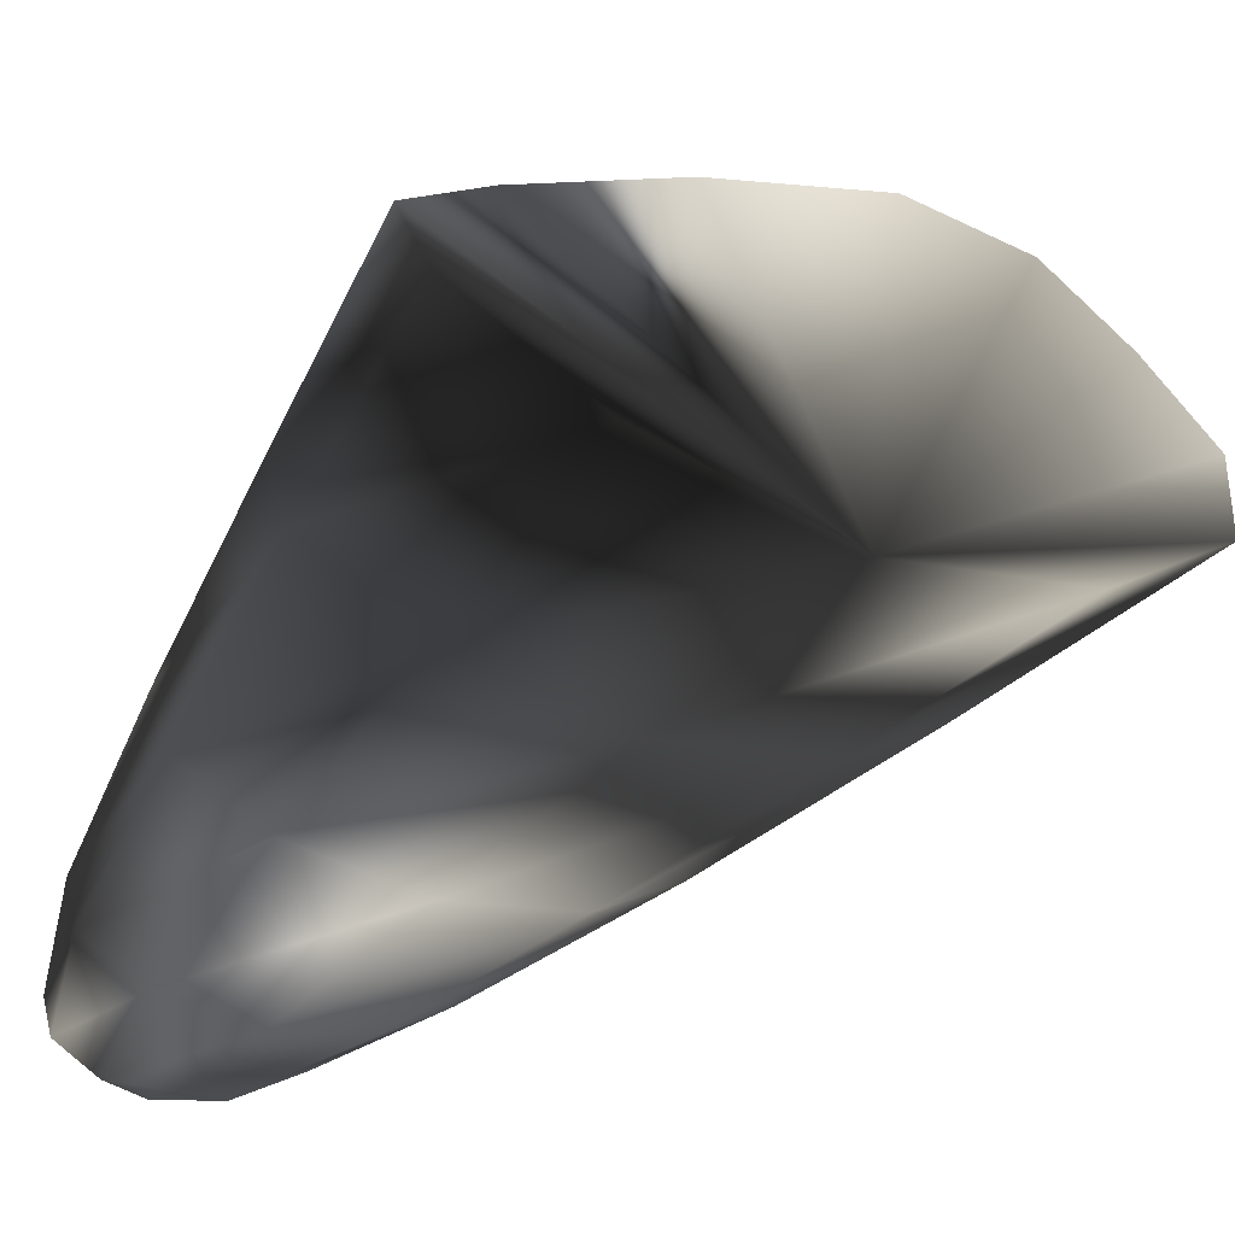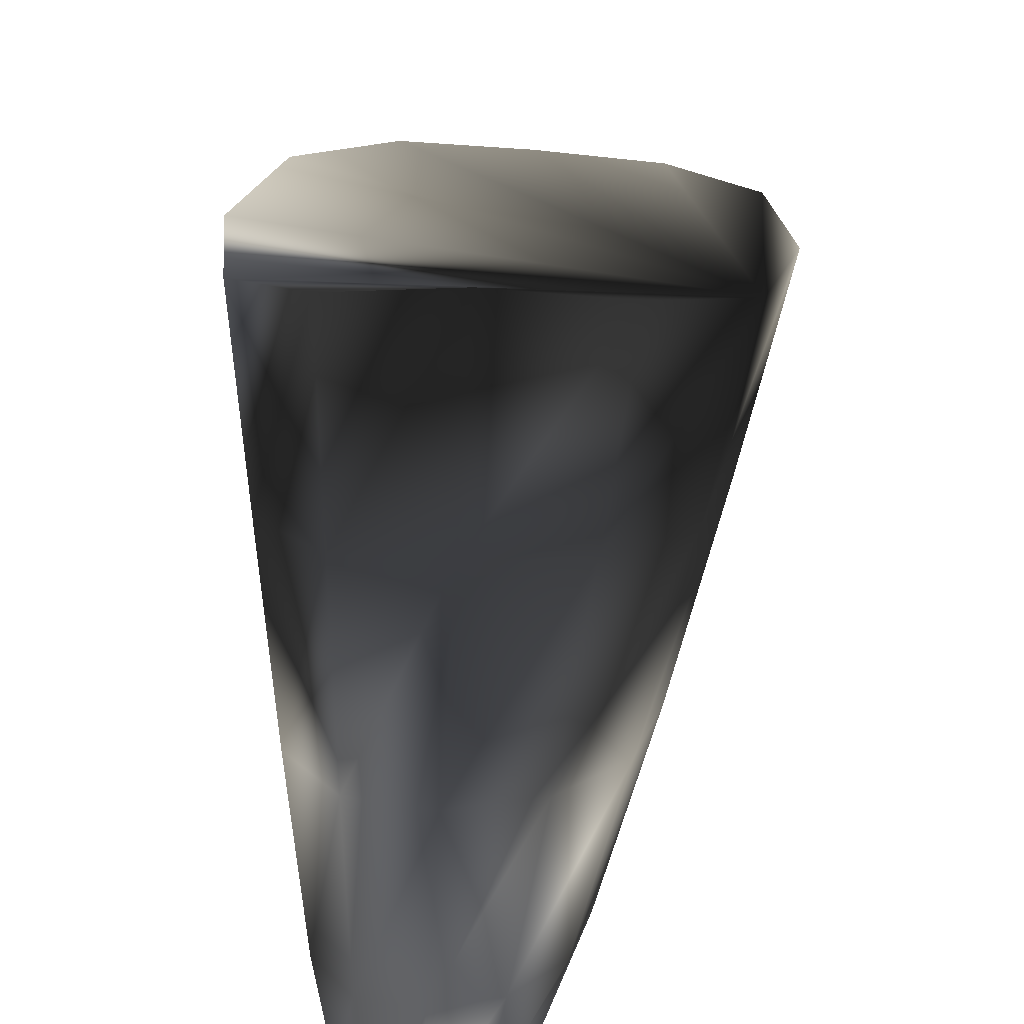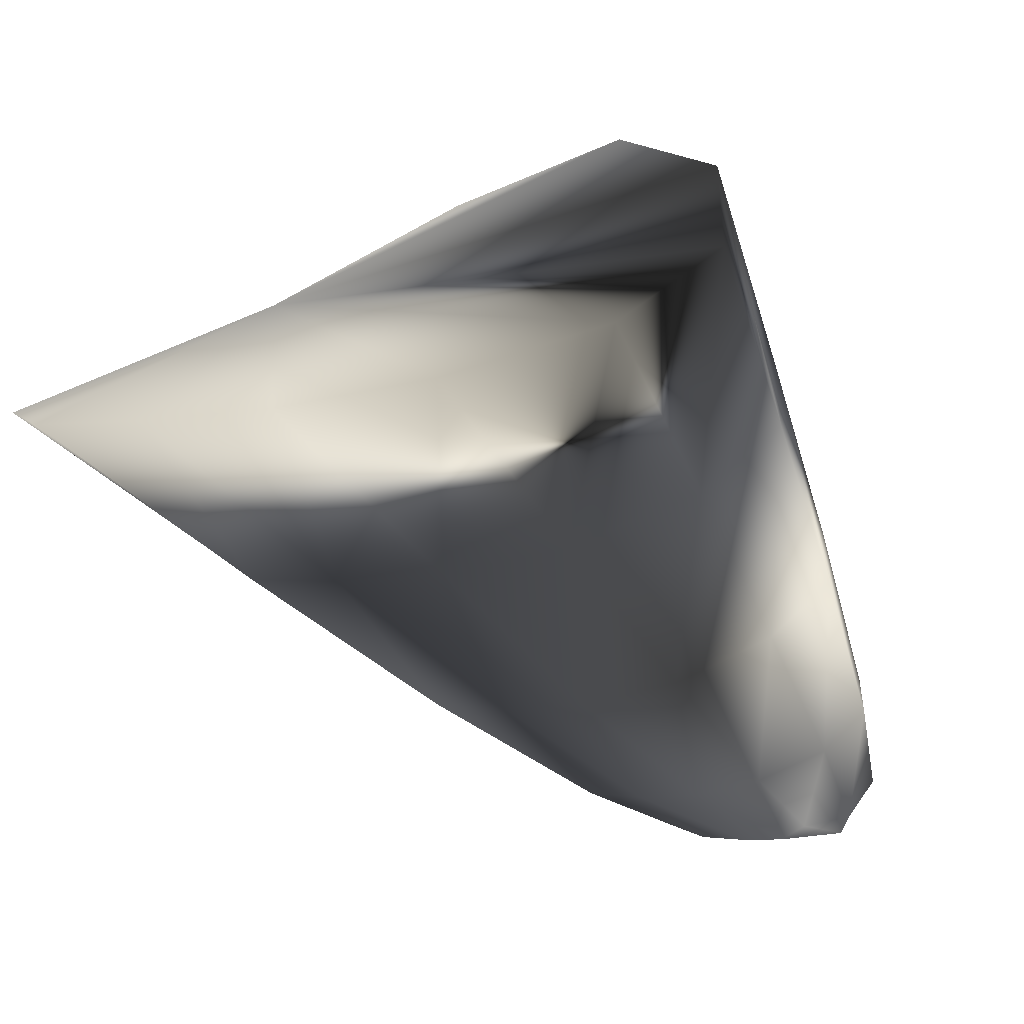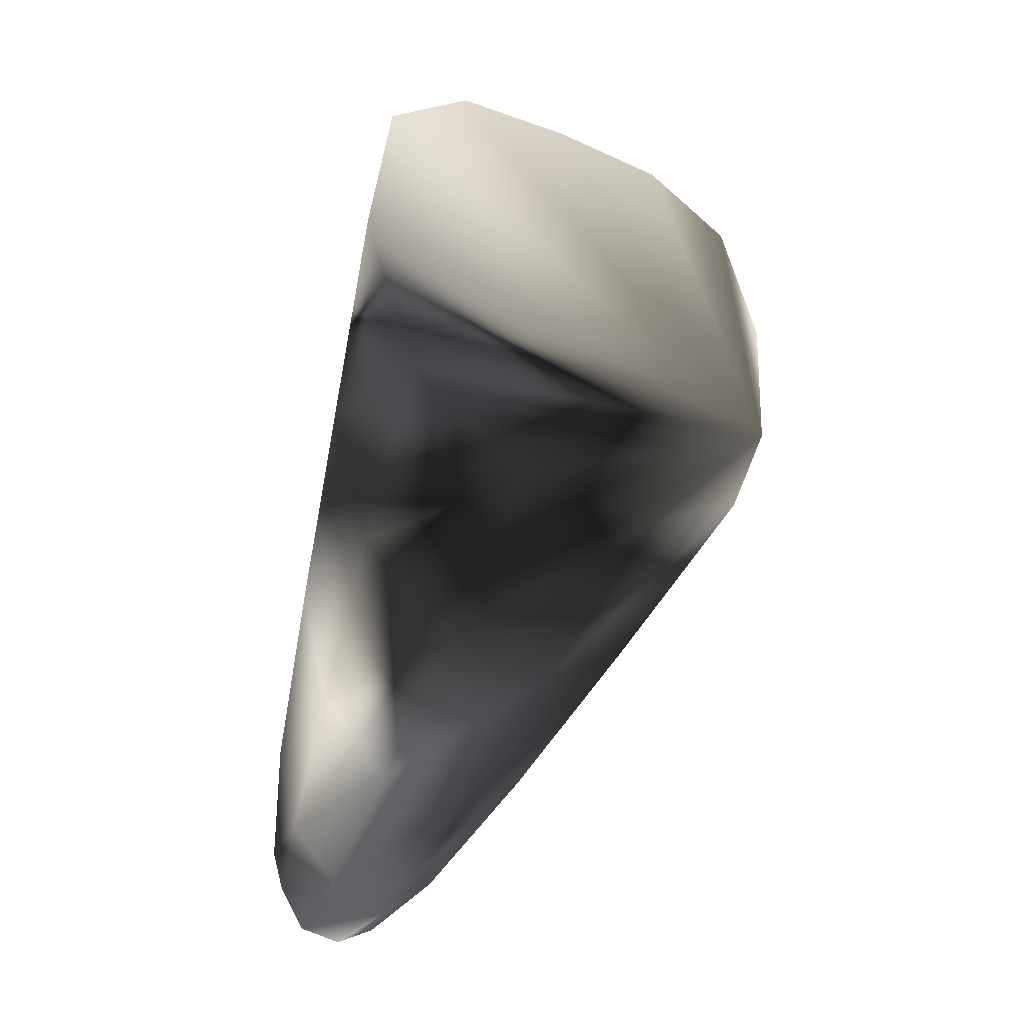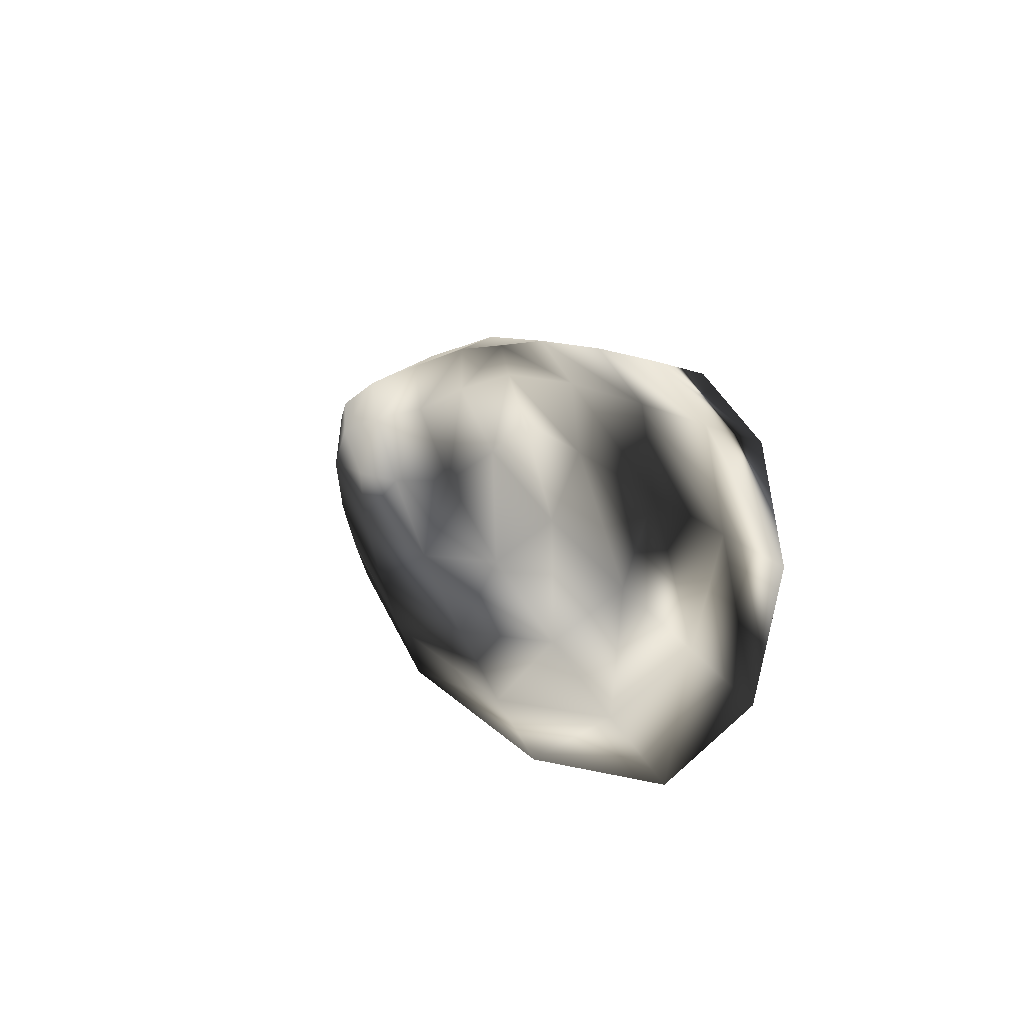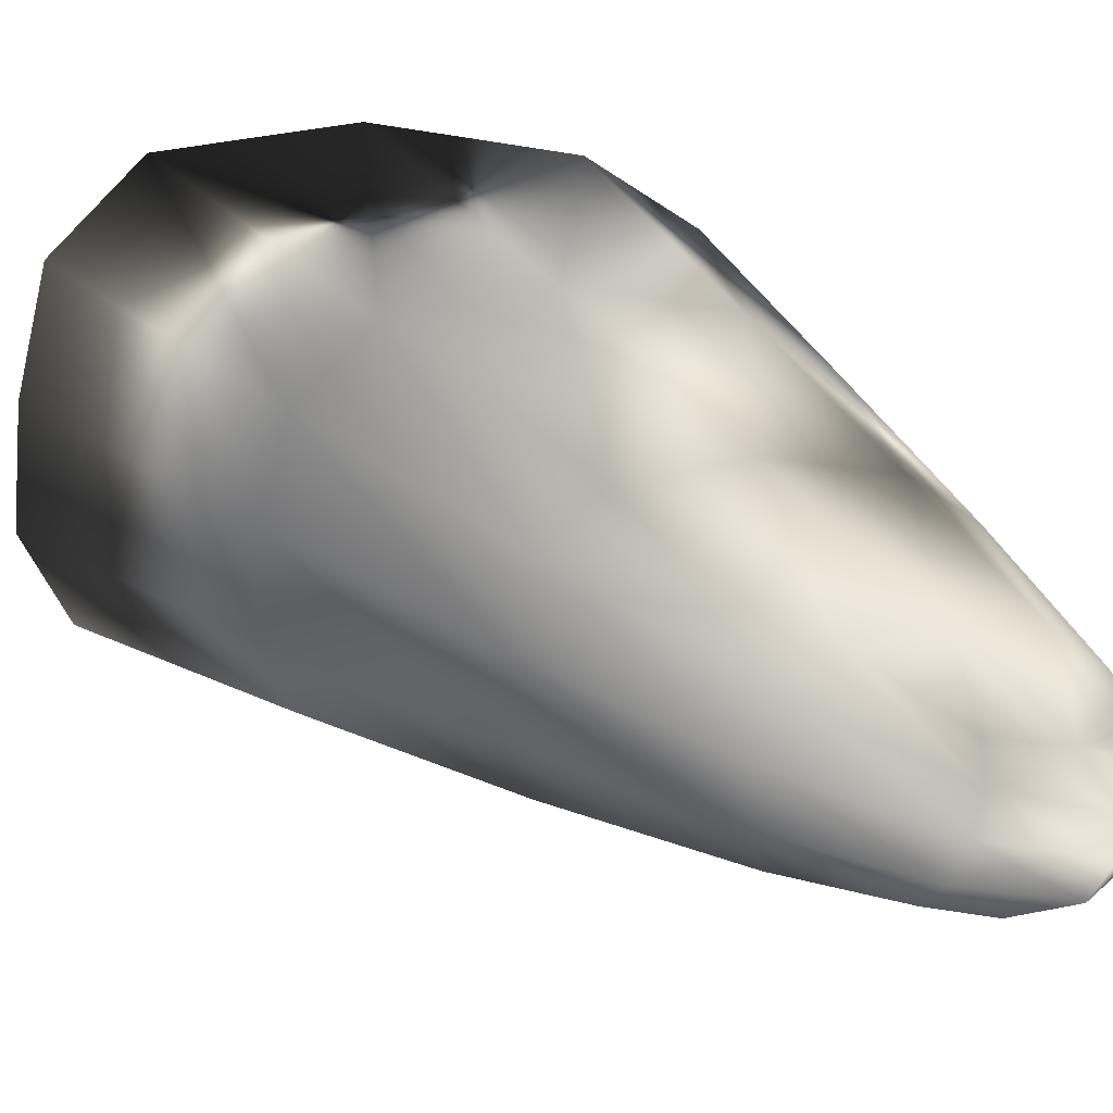
<metadata>
{"format":"obj","ext":"obj","renderer":"f3d","projection":"perspective","resolution":1024,"background":"white","views":[{"elev":40.8,"azim":-120.2,"up":"+Y"},{"elev":40.8,"azim":-179.6,"up":"+Y"},{"elev":2.7,"azim":36.3,"up":"+Y"},{"elev":-20.4,"azim":150.6,"up":"+Z"},{"elev":-61.1,"azim":26.1,"up":"+Z"},{"elev":-53.6,"azim":75.6,"up":"+Y"}]}
</metadata>
<code>
o PIERNA_1
v -0.02507 0.002246 -0.006342
v 0.02455 0.006663 -0.009732
v 0.001531 0.01853 -0.02735
v 0.02175 -0.00498 0.02783
v -0.02751 -0.007993 0.02602
v -0.003642 -0.008433 0.03462
v 0.000631 -0.03594 -0.009531
v 0.004172 -0.01982 -0.05064
v 0.004172 -0.01982 -0.05064
v 0.01898 -0.02496 -0.03857
v 0.01898 -0.02496 -0.03857
v -0.01301 -0.02795 -0.03642
v -0.01471 -0.03521 -0.01518
v 0.01702 -0.03279 -0.01392
v 0.004789 -0.05289 -0.04597
v 0.004789 -0.05289 -0.04597
v 0.006224 -0.04745 -0.06251
v 0.0141 -0.04721 -0.05657
v 0.0141 -0.04721 -0.05657
v -0.003045 -0.04882 -0.0556
v -0.003946 -0.0518 -0.04463
v 0.01309 -0.05039 -0.04412
v 0.01309 -0.05039 -0.04412
v 0.01936 -0.0193 0.006577
v 0.01529 0.01505 -0.02342
v -0.0133 0.0123 -0.02069
v -0.03012 -0.004668 0.01135
v 0.02673 -0.000396 0.01044
v 0.01064 -0.007362 0.03459
v -0.01762 -0.008884 0.03277
v 0.005465 -0.03579 -0.05932
v 0.01304 -0.02106 -0.04786
v -0.005397 -0.02286 -0.04611
v -0.01633 -0.03237 -0.02475
v 0.02031 -0.02926 -0.02526
v 0.009837 -0.03492 -0.009527
v -0.008371 -0.03622 -0.01076
v 0.02175 -0.009318 -0.02447
v 0.002836 -0.001266 -0.03951
v -0.01908 -0.01304 -0.0217
v -0.001544 -0.02279 0.01212
v -0.02116 -0.02208 0.005026
v 0.005983 -0.05327 -0.05767
v 0.005983 -0.05327 -0.05767
v 0.011 -0.04774 -0.06116
v 0.001086 -0.04868 -0.06045
v 0.001086 -0.04868 -0.06045
v -0.00347 -0.05189 -0.05156
v 0.01398 -0.05035 -0.05179
v 0.00967 -0.05227 -0.04538
v 0.00967 -0.05227 -0.04538
v -0.000156 -0.05306 -0.04583
v -0.007102 -0.04127 -0.04909
v 0.002866 -0.04658 -0.02937
v 0.01481 -0.04418 -0.03227
v -0.008394 -0.04605 -0.03318
v 0.01629 -0.03907 -0.05063
v -0.009377 -0.005712 -0.03383
v 0.0235 -0.01504 -0.007727
v 0.009599 -0.04576 -0.02928
v -0.001538 -0.03794 -0.05613
v 0.01021 -0.02168 0.01212
v -0.02328 -0.01878 -0.007027
v 0.01415 -0.00343 -0.03606
v -0.01304 -0.02314 0.01058
v 0.001469 -0.05383 -0.05656
v 0.01026 -0.05306 -0.05668
v -0.009437 -0.04437 -0.0406
v 0.01197 -0.03662 -0.05738
v -0.003742 -0.04679 -0.03017
v 0.01718 -0.04204 -0.04096
f 1 26 58
f 1 58 40
f 26 3 39
f 26 39 58
f 58 39 8
f 58 8 33
f 40 58 33
f 40 33 12
f 2 28 59
f 2 59 38
f 28 4 24
f 28 24 59
f 59 24 14
f 59 14 35
f 38 59 35
f 38 35 10
f 14 36 60
f 14 60 55
f 36 7 54
f 36 54 60
f 60 54 15
f 60 15 51
f 55 60 51
f 55 51 22
f 12 33 61
f 12 61 53
f 33 8 31
f 33 31 61
f 61 31 17
f 61 17 47
f 53 61 47
f 53 47 20
f 4 29 62
f 4 62 24
f 29 6 41
f 29 41 62
f 62 41 7
f 62 7 36
f 24 62 36
f 24 36 14
f 5 27 63
f 5 63 42
f 27 1 40
f 27 40 63
f 63 40 12
f 63 12 34
f 42 63 34
f 42 34 13
f 3 25 64
f 3 64 39
f 25 2 38
f 25 38 64
f 64 38 10
f 64 10 32
f 39 64 32
f 39 32 9
f 6 30 65
f 6 65 41
f 30 5 42
f 30 42 65
f 65 42 13
f 65 13 37
f 41 65 37
f 41 37 7
f 15 52 66
f 15 66 44
f 52 21 48
f 52 48 66
f 66 48 20
f 66 20 46
f 44 66 46
f 44 46 17
f 17 45 67
f 17 67 43
f 45 18 49
f 45 49 67
f 67 49 22
f 67 22 50
f 43 67 50
f 43 50 16
f 13 34 68
f 13 68 56
f 34 12 53
f 34 53 68
f 68 53 20
f 68 20 48
f 56 68 48
f 56 48 21
f 8 32 69
f 8 69 31
f 32 11 57
f 32 57 69
f 69 57 18
f 69 18 45
f 31 69 45
f 31 45 17
f 7 37 70
f 7 70 54
f 37 13 56
f 37 56 70
f 70 56 21
f 70 21 52
f 54 70 52
f 54 52 15
f 10 35 71
f 10 71 57
f 35 14 55
f 35 55 71
f 71 55 23
f 71 23 49
f 57 71 49
f 57 49 19
f 1 27 5 30 6 29 4 28 2 25 3 26

</code>
